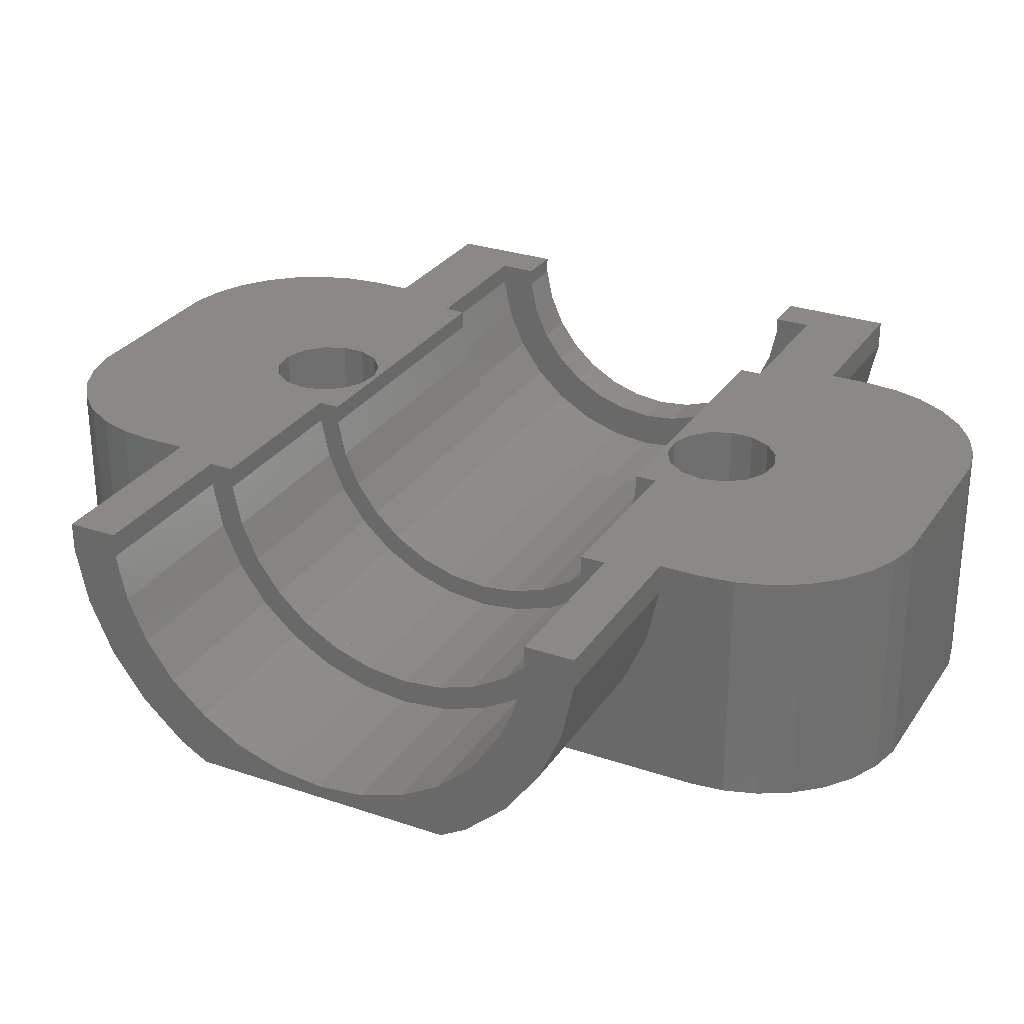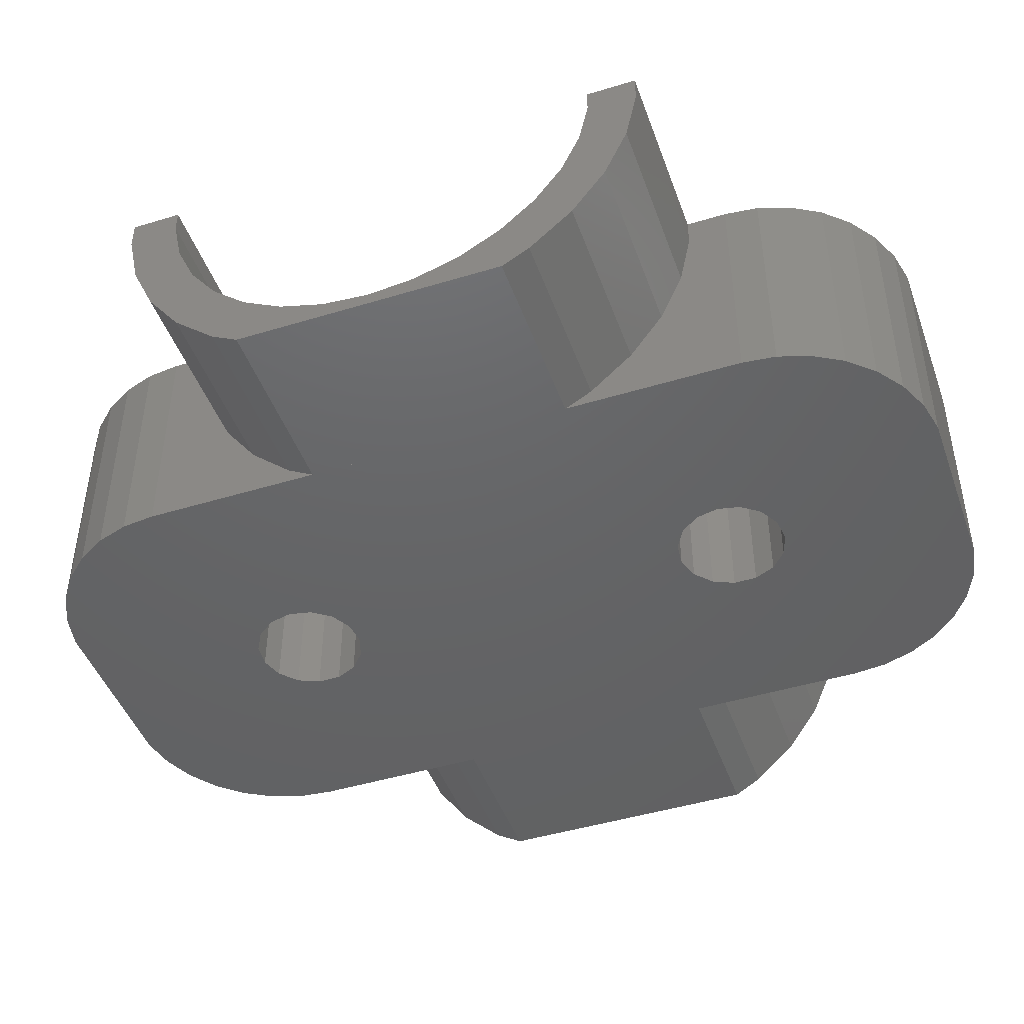
<metadata>
{"format":"stl","ext":"stl","renderer":"f3d","projection":"perspective","resolution":1024,"background":"white","views":[{"elev":28.6,"azim":117.1,"up":"+Z"},{"elev":-45.8,"azim":109.3,"up":"+Z"}]}
</metadata>
<code>
# stl→obj: 369 verts, 772 faces
v -13 16.22 16.75
v 0 16.22 19.05
v -13 16.22 19.05
v 0 16.22 16.75
v -13 51.03 1.252
v 0 54.45 4.329
v 0 51.03 1.252
v -13 54.45 4.329
v 0 59.98 16.75
v -13 59.98 19.05
v 0 59.98 19.05
v -13 59.98 16.75
v 0 57.15 8.05
v -13 59.02 12.25
v 0 59.02 12.25
v -13 57.15 8.05
v -13 17.18 12.25
v 0 17.18 12.25
v -13 48.86 0
v 0 48.86 0
v -13 25.17 1.252
v 0 27.34 0
v 0 25.17 1.252
v -13 27.34 0
v 0 63.2 19.05
v 0 63.2 0
v 0 13 0
v 0 21.75 4.329
v 0 19.05 8.05
v 0 13 19.05
v -13 21.75 4.329
v -13 19.05 8.05
v -13 50.46 15.03
v -13 51.03 17.69
v -13 49.36 12.55
v -13 45.74 8.533
v -13 47.76 10.35
v -13 43.39 7.174
v -13 40.8 6.334
v -13 38.1 6.05
v -13 35.4 6.334
v -13 32.81 7.174
v -13 30.46 8.533
v -13 28.44 10.35
v -13 26.84 12.55
v -13 25.74 15.03
v -13 25.17 17.69
v -13 25.17 19.05
v -13 51.03 19.05
v -9.45 54.01 19.05
v 0 54.01 19.05
v -9.45 51.03 19.05
v -9.45 25.17 19.05
v -9.45 22.19 19.05
v 0 22.19 19.05
v 38.1 16.22 16.75
v 53.1 16.22 19.05
v 38.1 16.22 19.05
v 53.1 16.22 16.75
v 38.1 51.03 1.252
v 53.1 54.45 4.329
v 53.1 51.03 1.252
v 38.1 54.45 4.329
v 53.1 59.98 16.75
v 38.1 59.98 19.05
v 53.1 59.98 19.05
v 38.1 59.98 16.75
v 53.1 57.15 8.05
v 38.1 59.02 12.25
v 53.1 59.02 12.25
v 38.1 57.15 8.05
v 38.1 17.18 12.25
v 53.1 17.18 12.25
v 38.1 53.32 14.11
v 38.1 54.01 17.38
v 38.1 51.96 11.05
v 38.1 49.99 8.344
v 38.1 47.5 6.106
v 38.1 48.86 0
v 38.1 44.61 4.433
v 38.1 41.43 3.4
v 38.1 38.1 3.05
v 38.1 27.34 0
v 38.1 34.77 3.4
v 38.1 31.59 4.433
v 38.1 28.7 6.106
v 38.1 25.17 1.252
v 38.1 26.21 8.344
v 38.1 21.75 4.329
v 38.1 24.24 11.05
v 38.1 19.05 8.05
v 38.1 22.88 14.11
v 38.1 22.19 17.38
v 38.1 22.19 19.05
v 38.1 54.01 19.05
v 53.1 48.86 0
v 53.1 27.34 0
v 53.1 25.17 1.252
v 53.1 20.2 17.17
v 53.1 20.2 19.05
v 53.1 19.05 8.05
v 53.1 56 17.17
v 53.1 56 19.05
v 53.1 55.22 13.49
v 53.1 53.69 10.05
v 53.1 51.48 7.006
v 53.1 48.68 4.488
v 53.1 45.42 2.606
v 53.1 41.84 1.443
v 53.1 38.1 1.05
v 53.1 34.36 1.443
v 53.1 30.78 2.606
v 53.1 27.52 4.488
v 53.1 24.72 7.006
v 53.1 21.75 4.329
v 53.1 22.51 10.05
v 53.1 20.98 13.49
v 39.55 56 19.05
v 39.55 54.01 19.05
v 39.55 22.19 19.05
v 39.55 20.2 19.05
v 38.1 13 0
v 22.06 22.39 0
v 38.1 63.2 0
v 23.16 55.32 0
v 23.55 57.15 0
v 22.06 53.81 0
v 20.44 23.33 0
v 20.44 52.87 0
v 18.58 23.53 0
v 18.58 52.67 0
v 16.8 22.95 0
v 16.8 53.25 0
v 15.41 21.7 0
v 14.65 19.99 0
v 23.16 17.22 0
v 37.82 10.3 0
v 23.16 20.88 0
v 23.55 19.05 0
v 36.98 7.712 0
v 22.06 15.71 0
v 35.62 5.359 0
v 23.16 58.98 0
v 33.8 3.339 0
v 37.82 65.9 0
v 31.6 1.742 0
v 36.98 68.49 0
v 29.12 0.6363 0
v 22.06 60.49 0
v 26.46 0.07121 0
v 35.62 70.84 0
v 33.8 72.86 0
v 20.44 14.77 0
v 18.58 14.57 0
v 11.64 0.07121 0
v 16.8 15.15 0
v 14.65 18.11 0
v 15.41 54.51 0
v 6.5 1.742 0
v 15.41 16.41 0
v 8.983 0.6363 0
v 31.6 74.46 0
v 29.12 75.56 0
v 26.46 76.13 0
v 20.44 61.43 0
v 18.58 61.63 0
v 11.64 76.13 0
v 16.8 61.05 0
v 6.5 74.46 0
v 15.41 59.8 0
v 14.65 58.09 0
v 14.65 56.21 0
v 4.301 3.339 0
v 2.483 5.359 0
v 1.124 7.712 0
v 0.2841 65.9 0
v 0.2841 10.3 0
v 8.983 75.56 0
v 4.301 72.86 0
v 2.483 70.84 0
v 1.124 68.49 0
v 0.2841 65.9 19.05
v 15.41 59.8 19.05
v 1.124 68.49 19.05
v 14.65 58.09 19.05
v 2.55 54.01 19.05
v 23.16 58.98 19.05
v 38.1 63.2 19.05
v 37.82 65.9 19.05
v 36.98 68.49 19.05
v 22.06 60.49 19.05
v 35.62 70.84 19.05
v 33.8 72.86 19.05
v 31.6 74.46 19.05
v 29.12 75.56 19.05
v 26.46 76.13 19.05
v 25.55 54.01 19.05
v 23.16 55.32 19.05
v 23.55 57.15 19.05
v 20.44 61.43 19.05
v 18.58 61.63 19.05
v 11.64 76.13 19.05
v 16.8 61.05 19.05
v 6.5 74.46 19.05
v 8.983 75.56 19.05
v 22.06 53.81 19.05
v 25.55 52.27 19.05
v 20.44 52.87 19.05
v 18.58 52.67 19.05
v 4.301 72.86 19.05
v 2.483 70.84 19.05
v 14.65 56.21 19.05
v 2.55 52.27 19.05
v 15.41 54.51 19.05
v 16.8 53.25 19.05
v 22.06 22.39 19.05
v 25.55 22.19 19.05
v 25.55 23.93 19.05
v 23.16 20.88 19.05
v 23.55 19.05 19.05
v 20.44 23.33 19.05
v 18.58 23.53 19.05
v 2.55 22.19 19.05
v 14.65 18.11 19.05
v 14.65 19.99 19.05
v 8.983 0.6363 19.05
v 11.64 0.07121 19.05
v 6.5 1.742 19.05
v 2.55 23.93 19.05
v 15.41 21.7 19.05
v 4.301 3.339 19.05
v 16.8 22.95 19.05
v 0.2841 10.3 19.05
v 2.483 5.359 19.05
v 1.124 7.712 19.05
v 38.1 13 19.05
v 23.16 17.22 19.05
v 37.82 10.3 19.05
v 36.98 7.712 19.05
v 22.06 15.71 19.05
v 35.62 5.359 19.05
v 33.8 3.339 19.05
v 31.6 1.742 19.05
v 29.12 0.6363 19.05
v 26.46 0.07121 19.05
v 20.44 14.77 19.05
v 18.58 14.57 19.05
v 16.8 15.15 19.05
v 15.41 16.41 19.05
v -9.45 38.1 6.05
v -9.45 40.8 6.334
v -9.45 25.17 17.69
v -9.45 49.36 12.55
v -9.45 47.76 10.35
v -9.45 50.46 15.03
v -9.45 43.39 7.174
v -9.45 45.74 8.533
v -9.45 51.03 17.69
v -9.45 35.4 6.334
v -9.45 28.44 10.35
v -9.45 30.46 8.533
v -9.45 32.81 7.174
v -9.45 25.74 15.03
v -9.45 26.84 12.55
v -9.45 41.43 3.4
v 2.55 38.1 3.05
v 2.55 41.43 3.4
v -9.45 38.1 3.05
v 2.55 22.19 17.38
v -9.45 22.19 17.38
v -9.45 51.96 11.05
v 2.55 53.32 14.11
v -9.45 53.32 14.11
v 2.55 51.96 11.05
v -9.45 34.77 3.4
v 2.55 31.59 4.433
v 2.55 34.77 3.4
v -9.45 31.59 4.433
v -9.45 44.61 4.433
v 2.55 44.61 4.433
v -9.45 49.99 8.344
v 2.55 47.5 6.106
v 2.55 49.99 8.344
v -9.45 47.5 6.106
v 2.55 54.01 17.38
v -9.45 54.01 17.38
v 2.55 22.88 14.11
v -9.45 22.88 14.11
v -9.45 24.24 11.05
v -9.45 28.7 6.106
v -9.45 26.21 8.344
v 2.55 28.7 6.106
v 2.55 51.65 14.65
v 2.55 52.27 17.56
v 2.55 50.44 11.93
v 2.55 48.69 9.515
v 2.55 46.48 7.522
v 2.55 43.9 6.032
v 2.55 41.06 5.111
v 2.55 38.1 4.8
v 2.55 35.14 5.111
v 2.55 32.3 6.032
v 2.55 29.72 7.522
v 2.55 27.51 9.515
v 2.55 26.21 8.344
v 2.55 25.76 11.93
v 2.55 24.24 11.05
v 2.55 24.55 14.65
v 2.55 23.93 17.56
v 25.55 38.1 4.8
v 25.55 41.06 5.111
v 25.55 23.93 17.56
v 25.55 32.3 6.032
v 25.55 35.14 5.111
v 25.55 43.9 6.032
v 25.55 46.48 7.522
v 25.55 48.69 9.515
v 25.55 52.27 17.56
v 25.55 51.65 14.65
v 25.55 50.44 11.93
v 25.55 22.19 17.38
v 25.55 22.88 14.11
v 25.55 54.01 17.38
v 25.55 53.32 14.11
v 25.55 51.96 11.05
v 25.55 49.99 8.344
v 25.55 47.5 6.106
v 25.55 44.61 4.433
v 25.55 41.43 3.4
v 25.55 38.1 3.05
v 25.55 34.77 3.4
v 25.55 31.59 4.433
v 25.55 29.72 7.522
v 25.55 28.7 6.106
v 25.55 27.51 9.515
v 25.55 26.21 8.344
v 25.55 25.76 11.93
v 25.55 24.24 11.05
v 25.55 24.55 14.65
v 39.55 38.1 3.05
v 39.55 41.43 3.4
v 39.55 53.32 14.11
v 39.55 51.96 11.05
v 39.55 44.61 4.433
v 39.55 47.5 6.106
v 39.55 49.99 8.344
v 39.55 54.01 17.38
v 39.55 34.77 3.4
v 39.55 22.88 14.11
v 39.55 22.19 17.38
v 39.55 26.21 8.344
v 39.55 28.7 6.106
v 39.55 31.59 4.433
v 39.55 24.24 11.05
v 39.55 41.84 1.443
v 39.55 38.1 1.05
v 39.55 56 17.17
v 39.55 20.2 17.17
v 39.55 45.42 2.606
v 39.55 48.68 4.488
v 39.55 55.22 13.49
v 39.55 51.48 7.006
v 39.55 53.69 10.05
v 39.55 34.36 1.443
v 39.55 20.98 13.49
v 39.55 30.78 2.606
v 39.55 27.52 4.488
v 39.55 24.72 7.006
v 39.55 22.51 10.05
f 1 2 3
f 2 1 4
f 5 6 7
f 6 5 8
f 9 10 11
f 10 9 12
f 13 14 15
f 14 13 16
f 17 4 1
f 4 17 18
f 19 7 20
f 7 19 5
f 6 16 13
f 16 6 8
f 15 12 9
f 12 15 14
f 21 22 23
f 22 21 24
f 15 25 26
f 25 15 9
f 26 13 15
f 26 6 13
f 26 7 6
f 7 26 20
f 25 9 11
f 27 23 22
f 27 28 23
f 27 29 28
f 27 18 29
f 30 18 27
f 18 30 4
f 4 30 2
f 31 29 32
f 29 31 28
f 32 18 17
f 18 32 29
f 14 33 34
f 8 35 33
f 36 5 19
f 8 37 35
f 5 36 37
f 19 38 36
f 19 39 38
f 19 40 39
f 24 40 19
f 40 24 41
f 41 24 42
f 24 43 42
f 21 43 24
f 43 21 44
f 31 44 21
f 44 31 45
f 32 45 31
f 45 32 46
f 17 46 32
f 46 17 47
f 1 47 17
f 3 47 1
f 47 3 48
f 34 12 14
f 33 14 16
f 33 16 8
f 37 8 5
f 12 34 10
f 10 34 49
f 31 23 28
f 23 31 21
f 11 50 51
f 10 50 11
f 49 50 10
f 50 49 52
f 53 48 54
f 54 2 55
f 54 3 2
f 3 54 48
f 24 20 22
f 20 24 19
f 56 57 58
f 57 56 59
f 60 61 62
f 61 60 63
f 64 65 66
f 65 64 67
f 68 69 70
f 69 68 71
f 72 59 56
f 59 72 73
f 69 74 75
f 71 76 74
f 77 63 60
f 63 77 76
f 78 60 79
f 60 78 77
f 79 80 78
f 79 81 80
f 79 82 81
f 83 82 79
f 82 83 84
f 83 85 84
f 83 86 85
f 87 86 83
f 86 87 88
f 89 88 87
f 88 89 90
f 91 90 89
f 90 91 92
f 72 92 91
f 92 72 93
f 56 93 72
f 58 93 56
f 93 58 94
f 75 67 69
f 74 69 71
f 76 71 63
f 67 75 65
f 65 75 95
f 79 62 96
f 62 79 60
f 61 71 68
f 71 61 63
f 70 67 64
f 67 70 69
f 87 97 98
f 97 87 83
f 57 99 100
f 99 73 101
f 99 57 59
f 99 59 73
f 102 64 66
f 64 102 70
f 102 66 103
f 70 102 104
f 70 104 68
f 105 68 104
f 68 105 61
f 106 61 105
f 106 62 61
f 107 62 106
f 62 107 96
f 108 96 107
f 109 96 108
f 110 96 109
f 110 97 96
f 111 97 110
f 112 97 111
f 113 97 112
f 113 98 97
f 114 98 113
f 115 114 116
f 114 115 98
f 101 116 117
f 101 117 99
f 116 101 115
f 89 101 91
f 101 89 115
f 91 73 72
f 73 91 101
f 89 98 115
f 98 89 87
f 66 118 103
f 65 118 66
f 95 118 65
f 118 95 119
f 120 94 121
f 121 57 100
f 121 58 57
f 58 121 94
f 83 96 97
f 96 83 79
f 122 123 124
f 124 125 126
f 127 124 123
f 124 127 125
f 128 127 123
f 128 129 127
f 130 129 128
f 130 131 129
f 132 131 130
f 132 133 131
f 22 132 134
f 132 22 133
f 22 134 135
f 20 133 22
f 136 122 137
f 138 122 139
f 136 137 140
f 123 122 138
f 141 140 142
f 143 124 126
f 141 142 144
f 124 143 145
f 141 144 146
f 145 143 147
f 141 146 148
f 149 147 143
f 141 148 150
f 147 149 151
f 151 149 152
f 122 136 139
f 140 141 136
f 150 153 141
f 150 154 153
f 155 154 150
f 154 155 156
f 27 135 157
f 133 20 158
f 156 159 160
f 159 156 161
f 161 156 155
f 152 149 162
f 162 149 163
f 163 149 164
f 165 164 149
f 166 164 165
f 167 166 168
f 169 168 170
f 166 167 164
f 26 170 171
f 158 20 172
f 173 160 159
f 26 172 20
f 174 160 173
f 172 26 171
f 175 160 174
f 170 26 176
f 177 160 175
f 168 178 167
f 27 160 177
f 168 169 178
f 160 27 157
f 170 179 169
f 135 27 22
f 170 180 179
f 170 181 180
f 170 176 181
f 182 183 184
f 25 183 182
f 183 25 185
f 11 185 25
f 185 11 186
f 186 11 51
f 187 188 189
f 187 189 190
f 191 190 192
f 191 192 193
f 191 193 194
f 191 194 195
f 191 195 196
f 188 187 197
f 198 197 199
f 188 197 95
f 197 187 199
f 190 191 187
f 196 200 191
f 196 201 200
f 202 201 196
f 201 202 203
f 203 204 183
f 204 203 205
f 205 203 202
f 206 197 198
f 197 206 207
f 208 207 206
f 209 207 208
f 210 183 204
f 211 183 210
f 184 183 211
f 185 186 212
f 213 212 186
f 212 213 214
f 214 213 215
f 209 213 207
f 215 213 209
f 216 217 218
f 217 219 220
f 217 216 219
f 218 221 216
f 218 222 221
f 223 224 225
f 224 226 227
f 224 228 226
f 229 225 230
f 224 231 228
f 229 222 218
f 229 232 222
f 229 230 232
f 225 229 223
f 224 223 2
f 224 30 233
f 224 234 231
f 224 235 234
f 2 223 55
f 224 2 30
f 224 233 235
f 217 236 94
f 237 236 217
f 238 237 239
f 240 239 237
f 239 240 241
f 241 240 242
f 242 240 243
f 236 237 238
f 237 217 220
f 243 240 244
f 244 240 245
f 246 245 240
f 247 245 246
f 227 247 248
f 227 248 249
f 247 227 245
f 227 249 224
f 148 243 244
f 243 148 146
f 146 242 243
f 242 146 144
f 242 142 241
f 142 242 144
f 241 140 239
f 140 241 142
f 239 137 238
f 137 239 140
f 238 122 236
f 122 238 137
f 94 236 93
f 75 188 95
f 74 188 75
f 188 74 124
f 76 124 74
f 77 124 76
f 78 124 77
f 80 124 78
f 81 124 80
f 82 124 81
f 122 82 84
f 236 92 93
f 122 92 236
f 92 122 90
f 90 122 88
f 82 122 124
f 85 122 84
f 86 122 85
f 88 122 86
f 188 145 189
f 145 188 124
f 189 147 190
f 147 189 145
f 190 151 192
f 151 190 147
f 192 152 193
f 152 192 151
f 152 194 193
f 194 152 162
f 162 195 194
f 195 162 163
f 163 196 195
f 196 163 164
f 164 202 196
f 202 164 167
f 167 205 202
f 205 167 178
f 178 204 205
f 204 178 169
f 169 210 204
f 210 169 179
f 180 210 179
f 210 180 211
f 181 211 180
f 211 181 184
f 176 184 181
f 184 176 182
f 26 182 176
f 182 26 25
f 177 30 27
f 30 177 233
f 175 233 177
f 233 175 235
f 174 235 175
f 235 174 234
f 173 234 174
f 234 173 231
f 173 228 231
f 228 173 159
f 159 226 228
f 226 159 161
f 161 227 226
f 227 161 155
f 155 245 227
f 245 155 150
f 150 244 245
f 244 150 148
f 133 214 215
f 214 133 158
f 214 172 212
f 172 214 158
f 212 171 185
f 171 212 172
f 185 170 183
f 170 185 171
f 170 203 183
f 203 170 168
f 168 201 203
f 201 168 166
f 166 200 201
f 200 166 165
f 165 191 200
f 191 165 149
f 143 191 149
f 191 143 187
f 126 187 143
f 187 126 199
f 125 199 126
f 199 125 198
f 127 198 125
f 198 127 206
f 127 208 206
f 208 127 129
f 129 209 208
f 209 129 131
f 131 215 209
f 215 131 133
f 156 249 248
f 249 156 160
f 249 157 224
f 157 249 160
f 224 135 225
f 135 224 157
f 225 134 230
f 134 225 135
f 134 232 230
f 232 134 132
f 132 222 232
f 222 132 130
f 130 221 222
f 221 130 128
f 128 216 221
f 216 128 123
f 138 216 123
f 216 138 219
f 139 219 138
f 219 139 220
f 136 220 139
f 220 136 237
f 141 237 136
f 237 141 240
f 141 246 240
f 246 141 153
f 153 247 246
f 247 153 154
f 154 248 247
f 248 154 156
f 39 250 251
f 250 39 40
f 252 48 53
f 48 252 47
f 37 253 35
f 253 37 254
f 35 255 33
f 255 35 253
f 38 251 256
f 251 38 39
f 37 257 254
f 257 37 36
f 33 258 34
f 258 33 255
f 40 259 250
f 259 40 41
f 36 256 257
f 256 36 38
f 34 52 49
f 52 34 258
f 43 260 261
f 260 43 44
f 41 262 259
f 262 41 42
f 42 261 262
f 261 42 43
f 263 47 252
f 47 263 46
f 260 45 264
f 45 260 44
f 264 46 263
f 46 264 45
f 265 266 267
f 266 265 268
f 269 55 223
f 270 55 269
f 55 270 54
f 271 272 273
f 272 271 274
f 275 276 277
f 276 275 278
f 279 267 280
f 267 279 265
f 281 282 283
f 282 281 284
f 273 285 286
f 285 273 272
f 268 277 266
f 277 268 275
f 287 270 269
f 270 287 288
f 54 252 53
f 252 288 289
f 252 54 270
f 252 270 288
f 258 286 50
f 286 258 273
f 258 50 52
f 273 258 255
f 273 255 271
f 253 271 255
f 271 253 281
f 254 281 253
f 254 284 281
f 257 284 254
f 257 279 284
f 256 279 257
f 256 265 279
f 251 265 256
f 250 265 251
f 250 268 265
f 259 268 250
f 259 275 268
f 262 275 259
f 262 278 275
f 261 278 262
f 261 290 278
f 260 290 261
f 291 260 264
f 260 291 290
f 289 264 263
f 289 263 252
f 264 289 291
f 284 280 282
f 280 284 279
f 281 274 271
f 274 281 283
f 286 51 50
f 285 51 286
f 51 285 186
f 278 292 276
f 292 278 290
f 293 272 274
f 272 293 294
f 274 295 293
f 283 295 274
f 283 296 295
f 282 296 283
f 282 297 296
f 280 297 282
f 280 298 297
f 267 298 280
f 267 299 298
f 266 299 267
f 266 300 299
f 266 301 300
f 277 301 266
f 277 302 301
f 276 302 277
f 276 303 302
f 292 303 276
f 292 304 303
f 305 304 292
f 305 306 304
f 307 306 305
f 306 307 308
f 287 308 307
f 308 287 309
f 269 309 287
f 223 309 269
f 309 223 229
f 294 285 272
f 285 294 186
f 186 294 213
f 305 289 307
f 289 305 291
f 307 288 287
f 288 307 289
f 290 305 292
f 305 290 291
f 299 310 311
f 310 299 300
f 312 229 218
f 229 312 309
f 301 313 314
f 313 301 302
f 298 311 315
f 311 298 299
f 296 316 317
f 316 296 297
f 294 207 213
f 207 294 318
f 295 319 293
f 319 295 320
f 300 314 310
f 314 300 301
f 217 312 218
f 312 217 321
f 312 321 322
f 318 323 197
f 318 197 207
f 323 318 324
f 319 324 318
f 324 319 325
f 320 325 319
f 320 326 325
f 317 326 320
f 317 327 326
f 316 327 317
f 316 328 327
f 315 328 316
f 315 329 328
f 311 329 315
f 310 329 311
f 310 330 329
f 314 330 310
f 314 331 330
f 313 331 314
f 313 332 331
f 333 332 313
f 333 334 332
f 335 334 333
f 335 336 334
f 337 336 335
f 338 337 339
f 337 338 336
f 322 339 312
f 339 322 338
f 297 315 316
f 315 297 298
f 296 320 295
f 320 296 317
f 293 318 294
f 318 293 319
f 302 333 313
f 333 302 303
f 339 309 312
f 309 339 308
f 335 306 337
f 306 335 304
f 337 308 339
f 308 337 306
f 303 335 333
f 335 303 304
f 329 82 81
f 82 329 330
f 81 340 341
f 340 81 82
f 325 74 324
f 74 325 76
f 76 342 74
f 342 76 343
f 328 81 80
f 81 328 329
f 80 341 344
f 341 80 81
f 326 78 77
f 78 326 327
f 77 345 346
f 345 77 78
f 324 75 323
f 75 324 74
f 74 347 75
f 347 74 342
f 330 84 82
f 84 330 331
f 82 348 340
f 348 82 84
f 92 321 93
f 321 92 322
f 349 93 350
f 93 349 92
f 327 80 78
f 80 327 328
f 78 344 345
f 344 78 80
f 326 76 325
f 76 326 77
f 77 343 76
f 343 77 346
f 323 95 197
f 95 323 75
f 75 119 95
f 119 75 347
f 334 88 86
f 88 334 336
f 86 351 352
f 351 86 88
f 331 85 84
f 85 331 332
f 84 353 348
f 353 84 85
f 332 86 85
f 86 332 334
f 85 352 353
f 352 85 86
f 88 338 90
f 338 88 336
f 351 90 354
f 90 351 88
f 90 322 92
f 322 90 338
f 354 92 349
f 92 354 90
f 93 217 94
f 217 93 321
f 350 94 120
f 94 350 93
f 355 110 109
f 110 355 356
f 357 103 118
f 103 357 102
f 99 121 100
f 121 99 358
f 359 109 108
f 109 359 355
f 360 108 107
f 108 360 359
f 361 102 357
f 102 361 104
f 362 105 363
f 105 362 106
f 356 111 110
f 111 356 364
f 117 358 99
f 358 117 365
f 121 350 120
f 350 121 358
f 350 358 365
f 347 357 118
f 347 118 119
f 357 347 361
f 342 361 347
f 361 342 363
f 343 363 342
f 343 362 363
f 346 362 343
f 346 360 362
f 345 360 346
f 345 359 360
f 344 359 345
f 344 355 359
f 341 355 344
f 340 355 341
f 340 356 355
f 348 356 340
f 348 364 356
f 353 364 348
f 353 366 364
f 352 366 353
f 352 367 366
f 351 367 352
f 351 368 367
f 354 368 351
f 369 354 349
f 354 369 368
f 365 349 350
f 349 365 369
f 362 107 106
f 107 362 360
f 363 104 361
f 104 363 105
f 367 114 113
f 114 367 368
f 364 112 111
f 112 364 366
f 366 113 112
f 113 366 367
f 114 369 116
f 369 114 368
f 116 365 117
f 365 116 369

</code>
